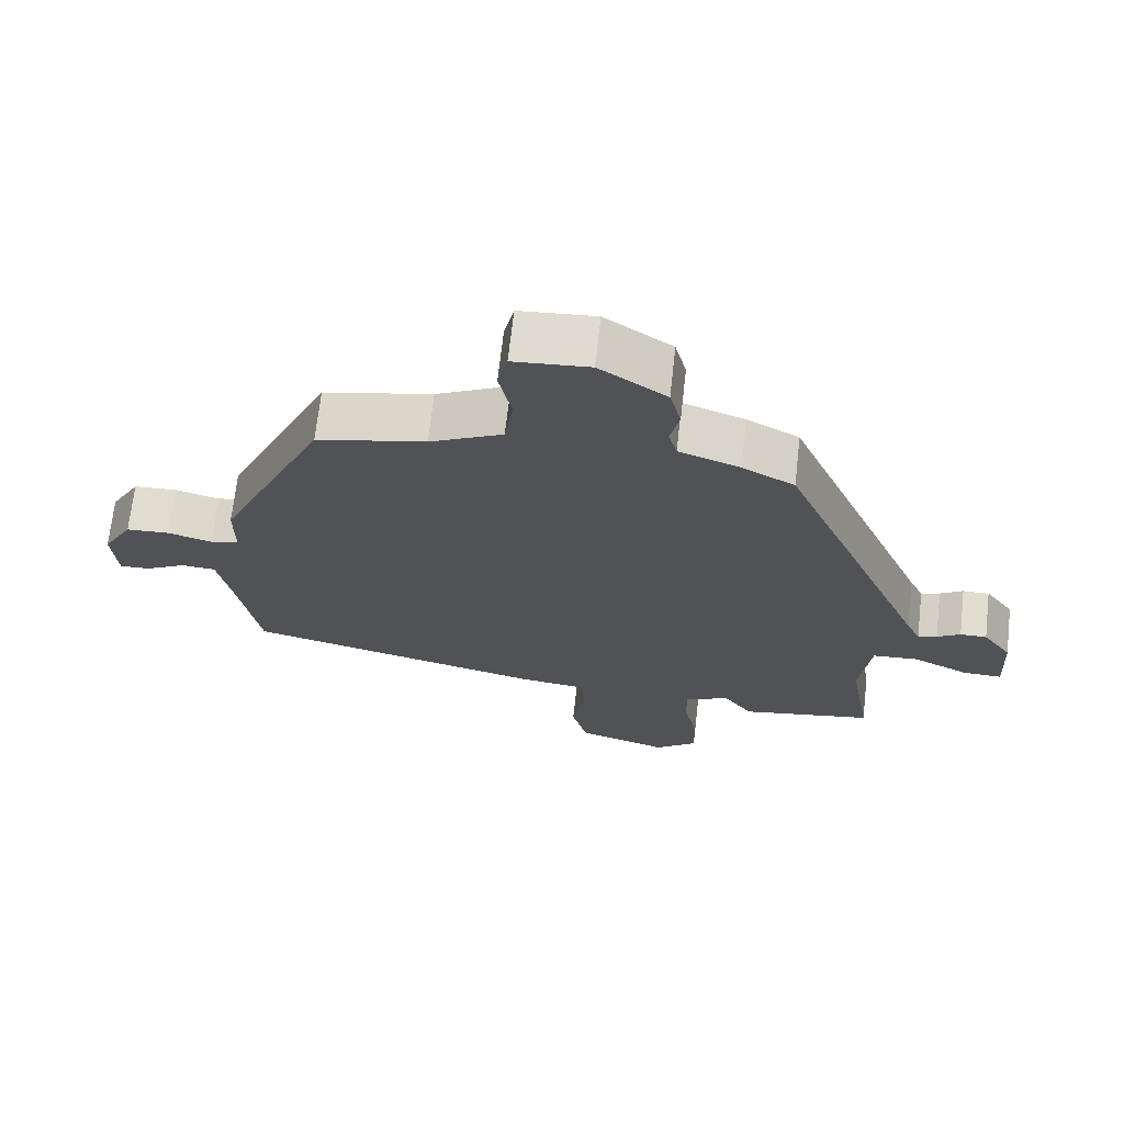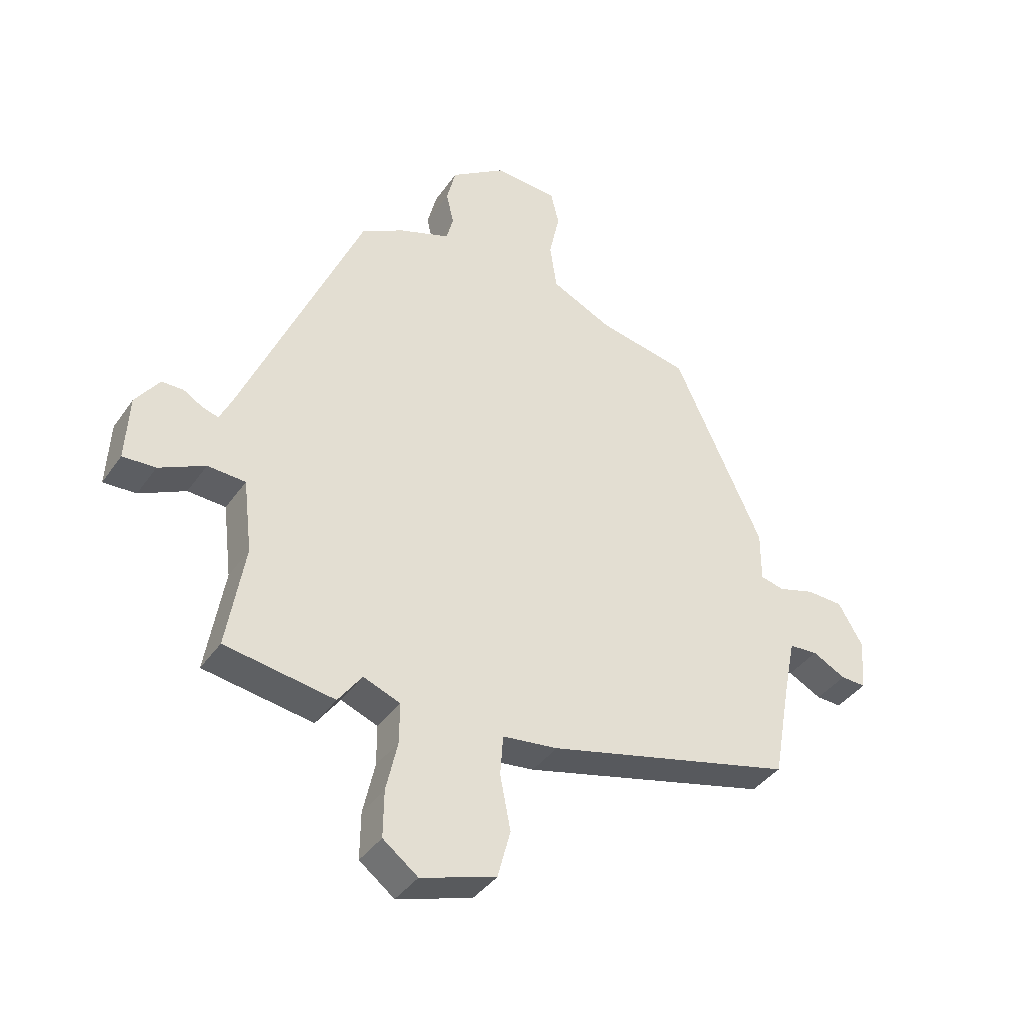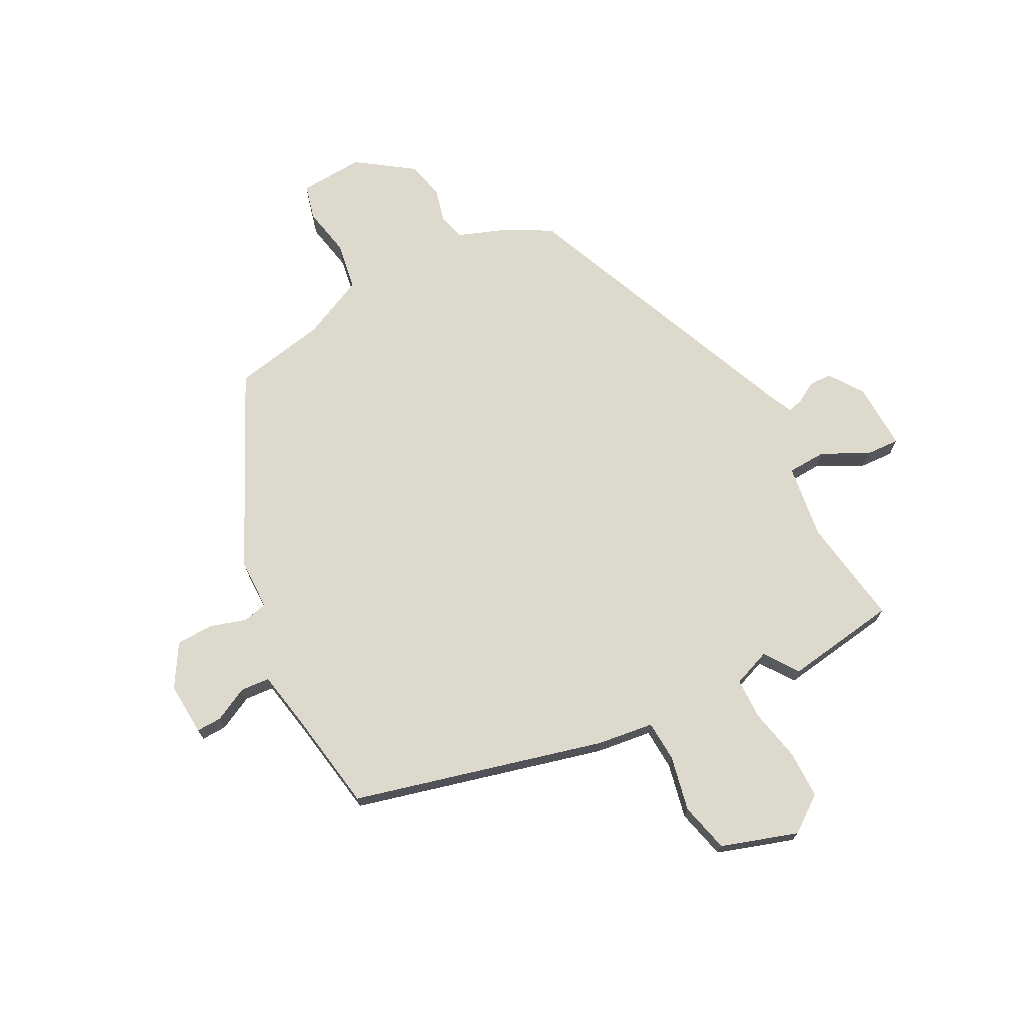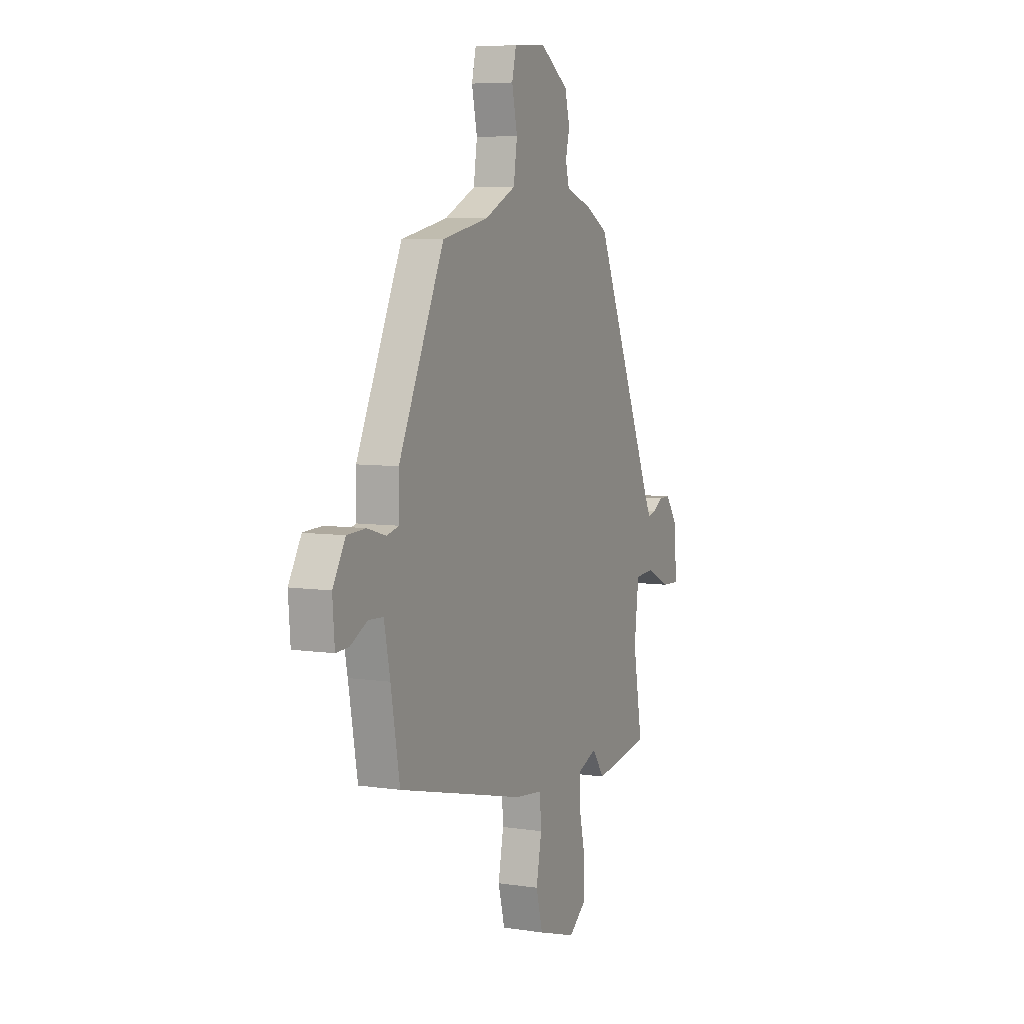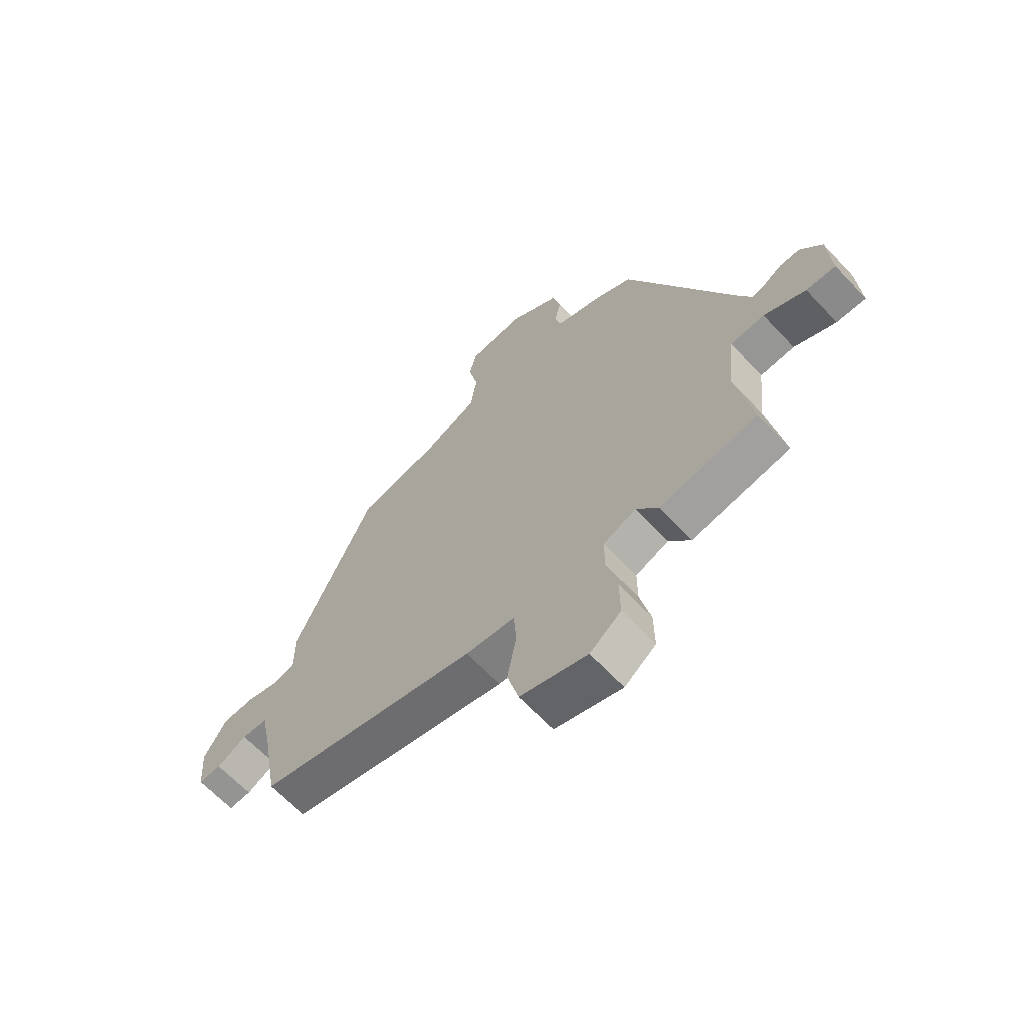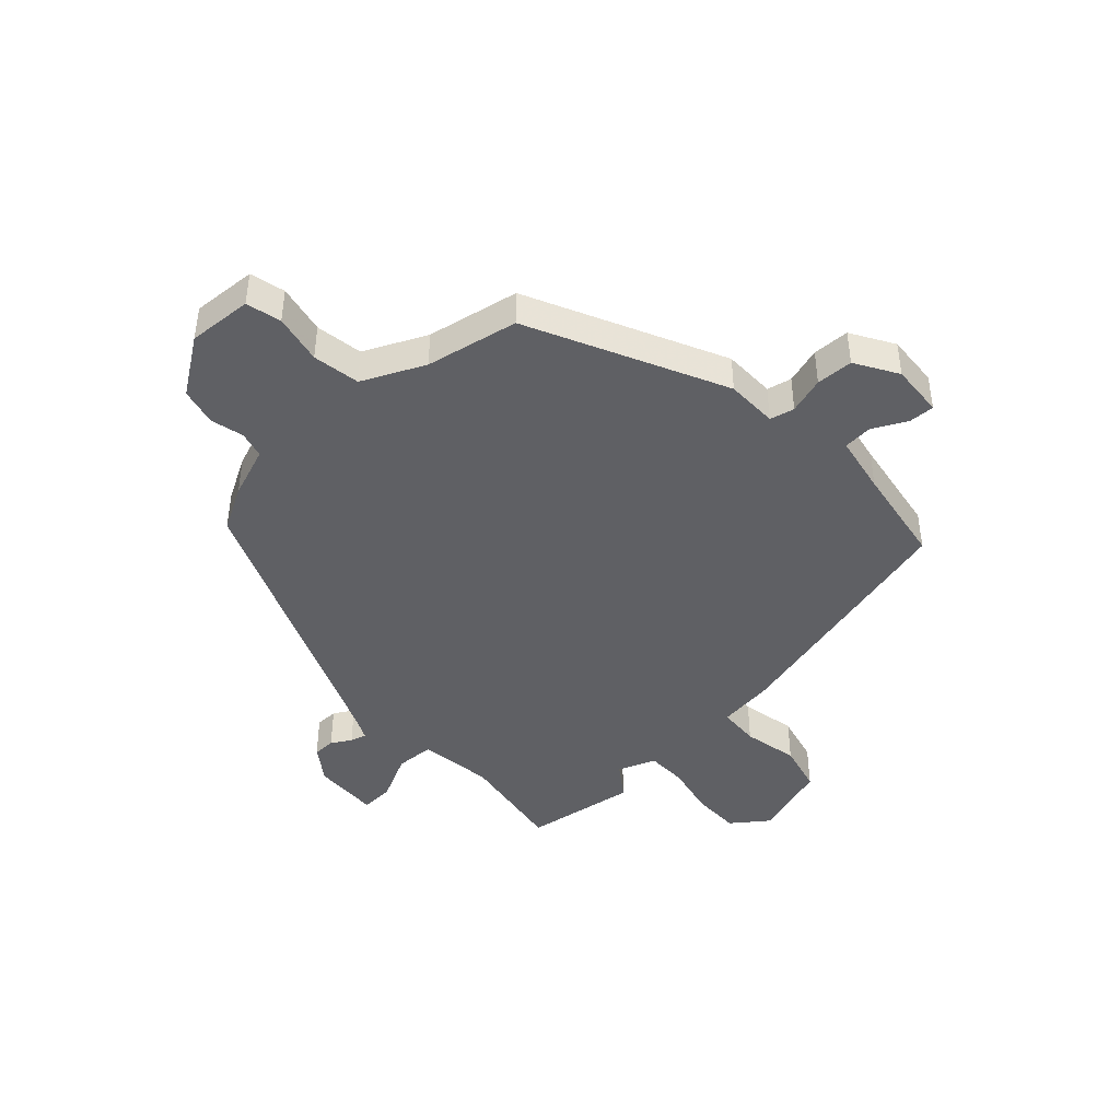
<metadata>
{"format":"obj","ext":"obj","renderer":"f3d","projection":"perspective","resolution":1024,"background":"white","views":[{"elev":68.7,"azim":-173.6,"up":"+Z"},{"elev":-38.9,"azim":-31.0,"up":"+Z"},{"elev":71.9,"azim":153.3,"up":"+Y"},{"elev":6.6,"azim":114.0,"up":"+Z"},{"elev":-65.0,"azim":-136.8,"up":"+Z"},{"elev":-43.8,"azim":43.4,"up":"+Y"}]}
</metadata>
<code>
v -0.336 0.07 0.439
v -0.262 0.07 0.479
v -0.175 0.07 0.51
v -0.163 0.07 0.555
v -0.176 0.07 0.611
v -0.16 0.07 0.674
v -0.065 0.07 0.738
v 0.043 0.07 0.73
v 0.057 0.07 0.671
v 0.039 0.07 0.588
v 0.051 0.07 0.508
v 0.155 0.07 0.458
v 0.31 0.07 0.426
v 0.462 0.07 0.099
v 0.462 0.07 0.012
v 0.503 0.07 0.002
v 0.565 0.07 0.02
v 0.627 0.07 0.017
v 0.669 0.07 -0.055
v 0.662 0.07 -0.144
v 0.619 0.07 -0.142
v 0.562 0.07 -0.112
v 0.513 0.07 -0.115
v 0.493 0.07 -0.213
v 0.463 0.07 -0.38
v 0.038 0.07 -0.483
v -0.057 0.07 -0.494
v -0.062 0.07 -0.563
v -0.044 0.07 -0.656
v -0.066 0.07 -0.739
v -0.195 0.07 -0.779
v -0.255 0.07 -0.733
v -0.254 0.07 -0.653
v -0.234 0.07 -0.565
v -0.234 0.07 -0.496
v -0.297 0.07 -0.471
v -0.338 0.07 -0.527
v -0.526 0.07 -0.496
v -0.495 0.07 -0.315
v -0.51 0.07 -0.19
v -0.575 0.07 -0.186
v -0.654 0.07 -0.224
v -0.71 0.07 -0.226
v -0.704 0.07 -0.114
v -0.663 0.07 -0.057
v -0.625 0.07 -0.057
v -0.592 0.07 -0.077
v -0.565 0.07 -0.085
v -0.545 0.07 -0.044
v -0.336 0 0.439
v -0.262 0 0.479
v -0.175 0 0.51
v -0.163 0 0.555
v -0.176 0 0.611
v -0.16 0 0.674
v -0.065 0 0.738
v 0.043 0 0.73
v 0.057 0 0.671
v 0.039 0 0.588
v 0.051 0 0.508
v 0.155 0 0.458
v 0.31 0 0.426
v 0.462 0 0.099
v 0.462 0 0.012
v 0.503 0 0.002
v 0.565 0 0.02
v 0.627 0 0.017
v 0.669 0 -0.055
v 0.662 0 -0.144
v 0.619 0 -0.142
v 0.562 0 -0.112
v 0.513 0 -0.115
v 0.493 0 -0.213
v 0.463 0 -0.38
v 0.038 0 -0.483
v -0.057 0 -0.494
v -0.062 0 -0.563
v -0.044 0 -0.656
v -0.066 0 -0.739
v -0.195 0 -0.779
v -0.255 0 -0.733
v -0.254 0 -0.653
v -0.234 0 -0.565
v -0.234 0 -0.496
v -0.297 0 -0.471
v -0.338 0 -0.527
v -0.526 0 -0.496
v -0.495 0 -0.315
v -0.51 0 -0.19
v -0.575 0 -0.186
v -0.654 0 -0.224
v -0.71 0 -0.226
v -0.704 0 -0.114
v -0.663 0 -0.057
v -0.625 0 -0.057
v -0.592 0 -0.077
v -0.565 0 -0.085
v -0.545 0 -0.044
f 44 45 46 47
f 44 47 48
f 41 42 43 44
f 40 41 44 48
f 36 37 38 39
f 35 36 39 40
f 31 32 33 34
f 31 34 35
f 28 29 30 31
f 27 28 31 35
f 24 25 26 27
f 23 24 27 35
f 19 20 21 22
f 19 22 23
f 16 17 18 19
f 15 16 19 23
f 12 13 14 15
f 11 12 15 23
f 7 8 9 10
f 7 10 11
f 4 5 6 7
f 3 4 7 11
f 49 1 2 3
f 35 40 48 49
f 23 35 49
f 3 11 23 49
f 96 95 94 93
f 97 96 93
f 93 92 91 90
f 97 93 90 89
f 88 87 86 85
f 89 88 85 84
f 83 82 81 80
f 84 83 80
f 80 79 78 77
f 84 80 77 76
f 76 75 74 73
f 84 76 73 72
f 71 70 69 68
f 72 71 68
f 68 67 66 65
f 72 68 65 64
f 64 63 62 61
f 72 64 61 60
f 59 58 57 56
f 60 59 56
f 56 55 54 53
f 60 56 53 52
f 52 51 50 98
f 98 97 89 84
f 98 84 72
f 98 72 60 52
f 1 50 51 2
f 2 51 52 3
f 3 52 53 4
f 4 53 54 5
f 5 54 55 6
f 6 55 56 7
f 7 56 57 8
f 8 57 58 9
f 9 58 59 10
f 10 59 60 11
f 11 60 61 12
f 12 61 62 13
f 13 62 63 14
f 14 63 64 15
f 15 64 65 16
f 16 65 66 17
f 17 66 67 18
f 18 67 68 19
f 19 68 69 20
f 20 69 70 21
f 21 70 71 22
f 22 71 72 23
f 23 72 73 24
f 24 73 74 25
f 25 74 75 26
f 26 75 76 27
f 27 76 77 28
f 28 77 78 29
f 29 78 79 30
f 30 79 80 31
f 31 80 81 32
f 32 81 82 33
f 33 82 83 34
f 34 83 84 35
f 35 84 85 36
f 36 85 86 37
f 37 86 87 38
f 38 87 88 39
f 39 88 89 40
f 40 89 90 41
f 41 90 91 42
f 42 91 92 43
f 43 92 93 44
f 44 93 94 45
f 45 94 95 46
f 46 95 96 47
f 47 96 97 48
f 48 97 98 49
f 49 98 50 1

</code>
